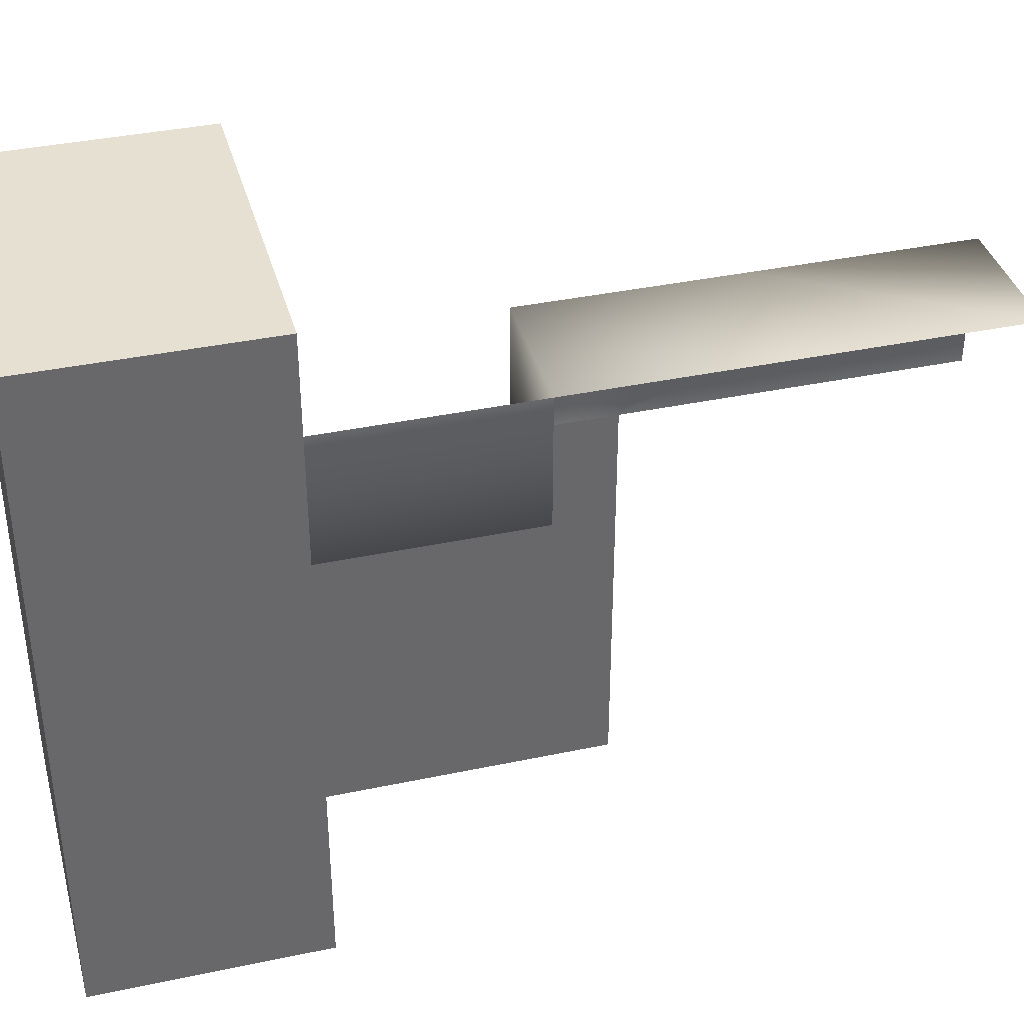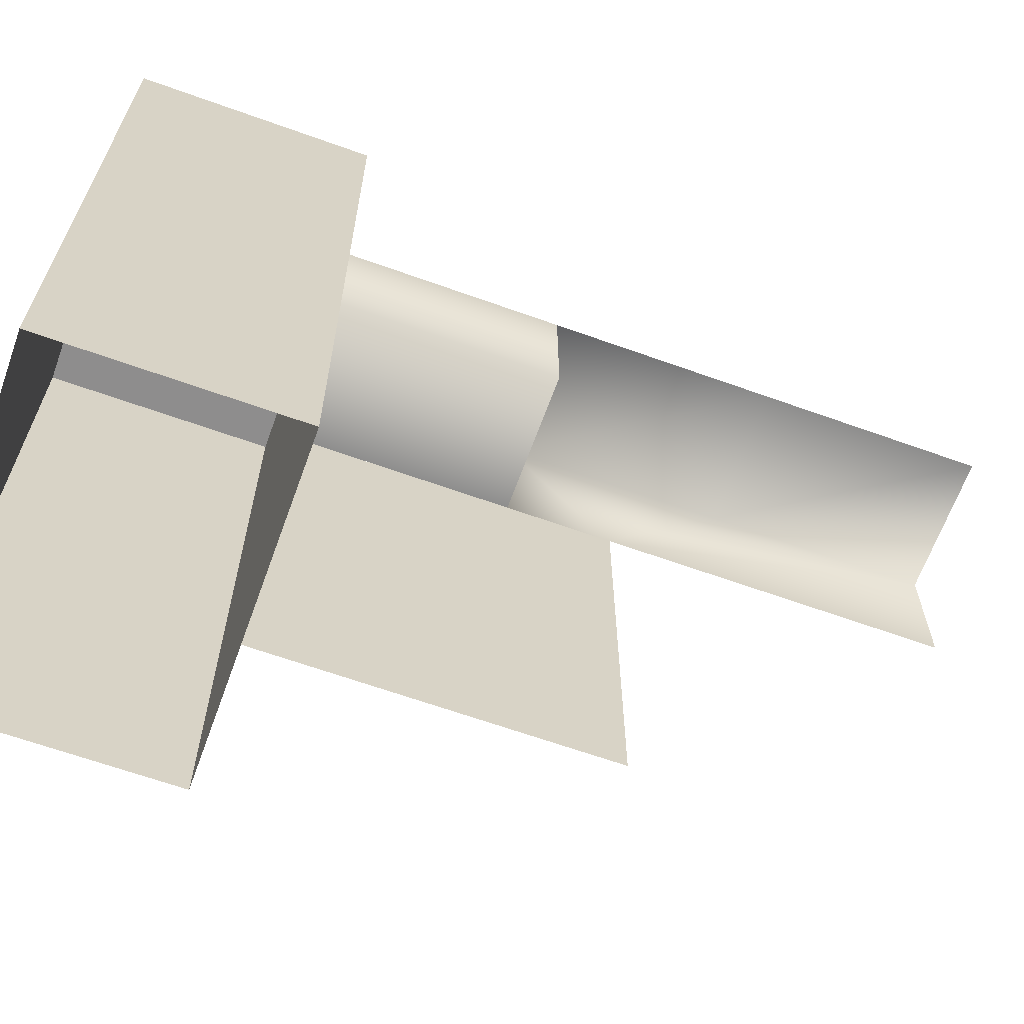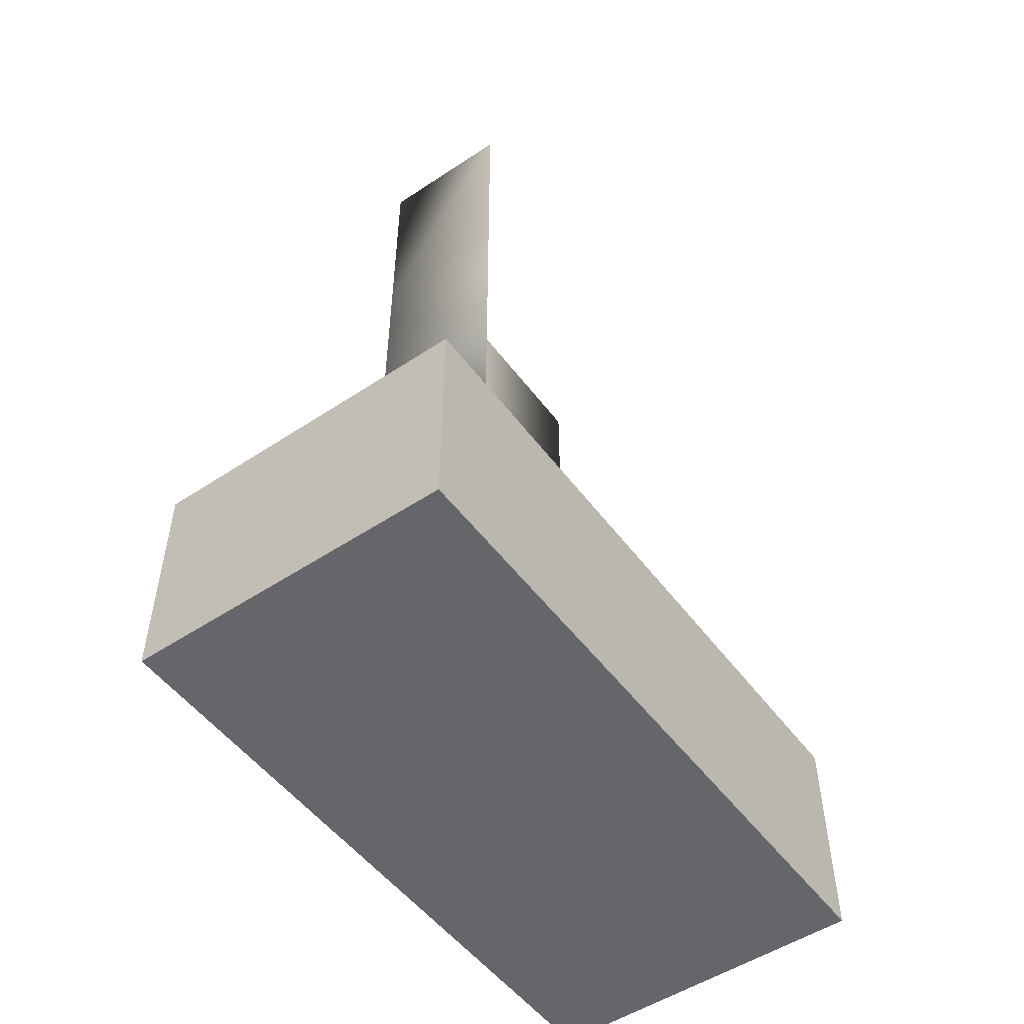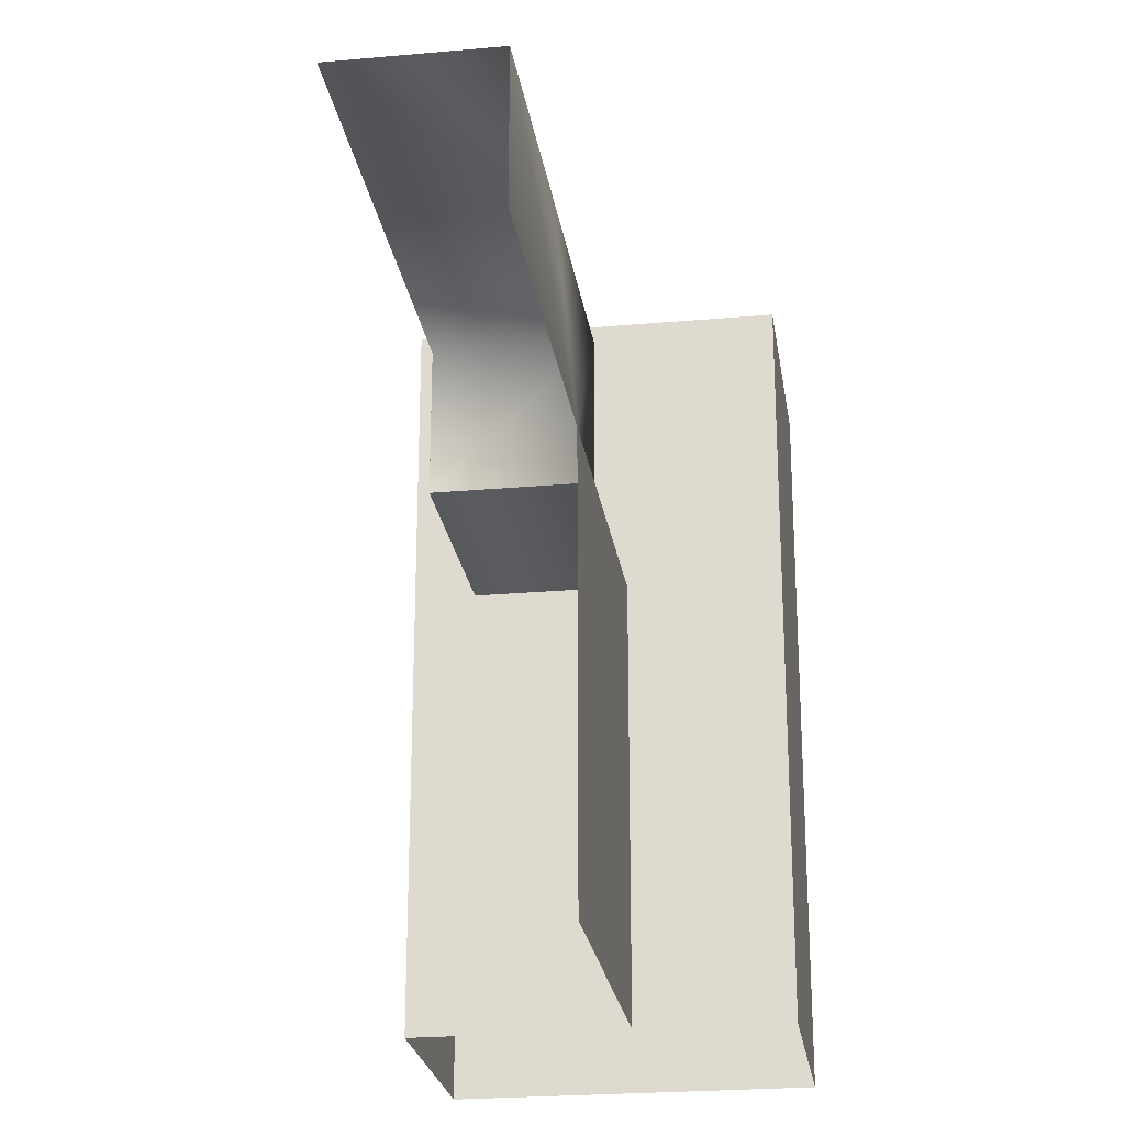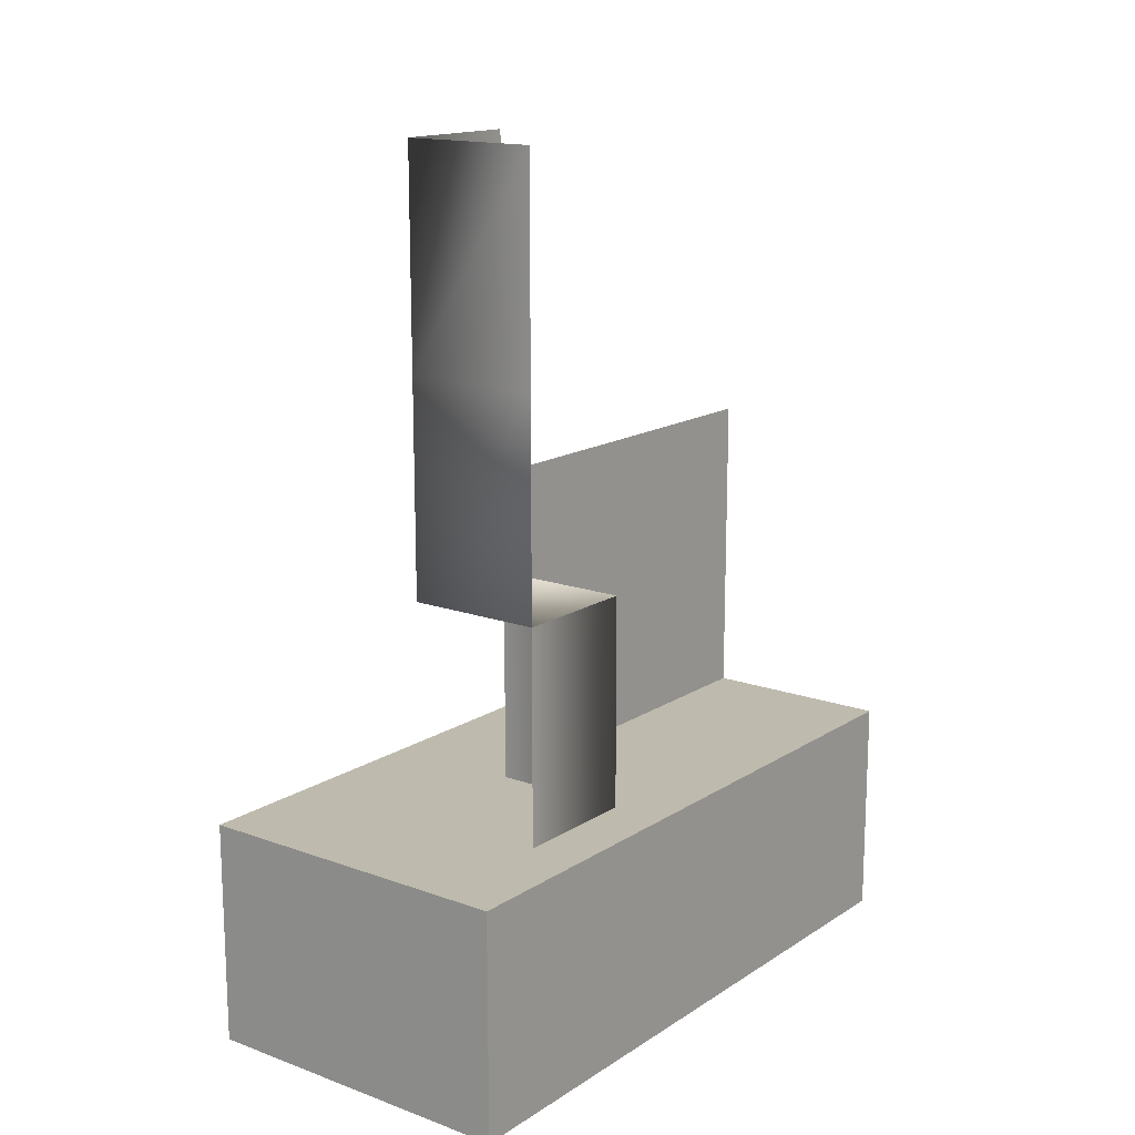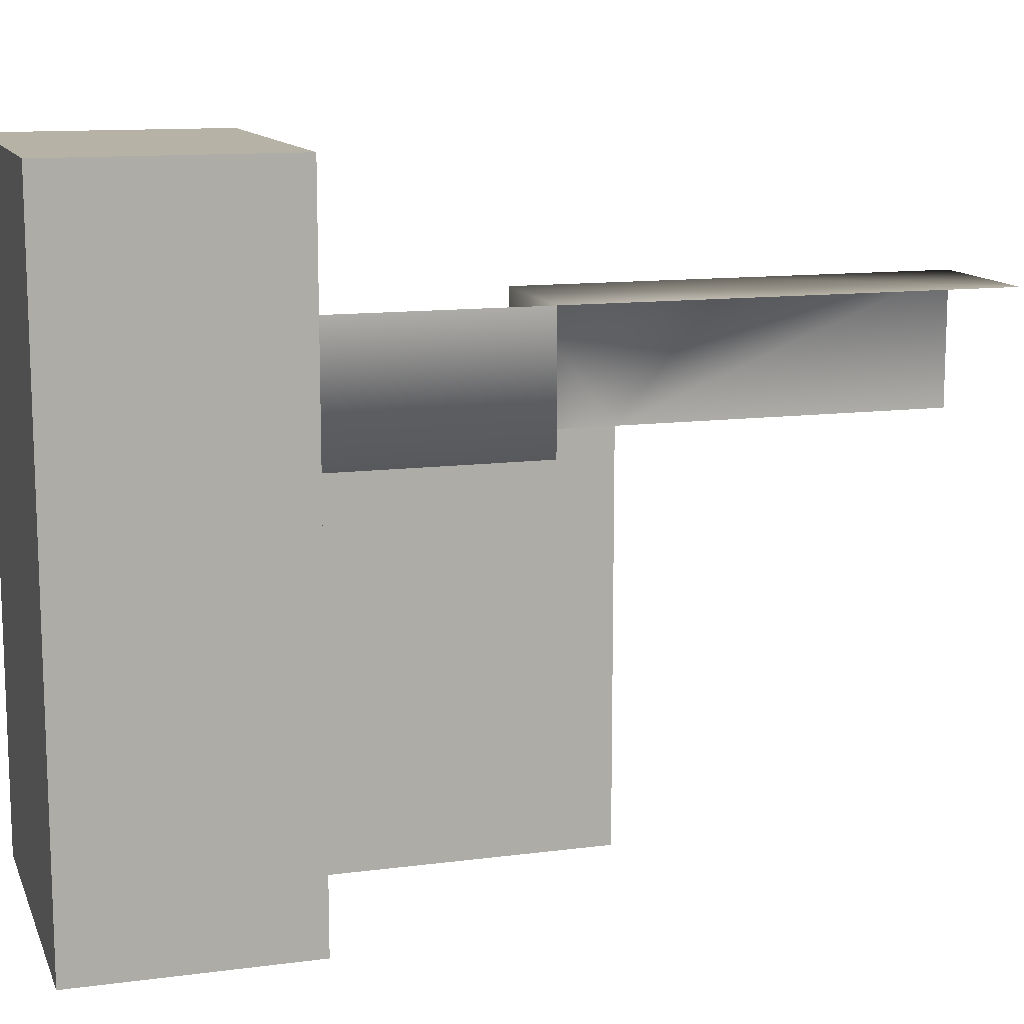
<metadata>
{"format":"obj","ext":"obj","renderer":"f3d","projection":"perspective","resolution":1024,"background":"white","views":[{"elev":37.8,"azim":-105.1,"up":"+Y"},{"elev":-64.7,"azim":-109.9,"up":"+Y"},{"elev":-51.8,"azim":-144.3,"up":"+Z"},{"elev":-24.2,"azim":8.4,"up":"+Y"},{"elev":15.4,"azim":-142.8,"up":"+Z"},{"elev":12.2,"azim":-107.1,"up":"+Y"}]}
</metadata>
<code>
g Object210
v -1.009e+04 -1465 1.267e+04
v -1.009e+04 -1247 1.262e+04
v -1.009e+04 -1247 1.267e+04
v -1.009e+04 -1465 1.258e+04
v -1.016e+04 -1176 1.25e+04
v -1.016e+04 -1176 1.262e+04
v -1.016e+04 -1247 1.262e+04
v -1.016e+04 -1247 1.25e+04
v -1.009e+04 -1247 1.25e+04
v -1.016e+04 -1247 1.25e+04
v -1.016e+04 -1247 1.262e+04
v -1.009e+04 -1247 1.262e+04
v -1.009e+04 -1247 1.285e+04
v -1.009e+04 -1247 1.267e+04
v -1.009e+04 -1176 1.285e+04
v -1.016e+04 -1176 1.273e+04
v -1.009e+04 -1176 1.273e+04
v -1.009e+04 -1176 1.262e+04
v -1.016e+04 -1176 1.262e+04
v -1.016e+04 -1247 1.262e+04
v -1.016e+04 -1176 1.262e+04
v -1.009e+04 -1176 1.262e+04
v -1.009e+04 -1247 1.262e+04
v -1.009e+04 -1247 1.262e+04
v -1.009e+04 -1176 1.262e+04
v -1.009e+04 -1176 1.273e+04
v -1.016e+04 -1176 1.285e+04
v -1.009e+04 -1176 1.285e+04
v -1.001e+04 -1465 1.25e+04
v -1.001e+04 -1247 1.25e+04
v -1.019e+04 -1247 1.25e+04
v -1.019e+04 -1465 1.25e+04
v -1.001e+04 -1465 1.238e+04
v -1.001e+04 -1247 1.238e+04
v -1.001e+04 -1247 1.25e+04
v -1.001e+04 -1465 1.25e+04
v -1.019e+04 -1465 1.238e+04
v -1.019e+04 -1247 1.238e+04
v -1.001e+04 -1247 1.238e+04
v -1.001e+04 -1465 1.238e+04
v -1.019e+04 -1465 1.25e+04
v -1.019e+04 -1247 1.25e+04
v -1.019e+04 -1247 1.238e+04
v -1.019e+04 -1465 1.238e+04
v -1.001e+04 -1103 1.238e+04
v -1.019e+04 -1103 1.238e+04
v -1.019e+04 -1103 1.25e+04
v -1.001e+04 -1103 1.25e+04
v -1.001e+04 -1103 1.25e+04
v -1.019e+04 -1103 1.25e+04
v -1.019e+04 -1176 1.25e+04
v -1.001e+04 -1176 1.25e+04
v -1.001e+04 -1103 1.238e+04
v -1.001e+04 -1103 1.25e+04
v -1.001e+04 -1176 1.25e+04
v -1.001e+04 -1176 1.238e+04
v -1.019e+04 -1103 1.238e+04
v -1.001e+04 -1103 1.238e+04
v -1.001e+04 -1176 1.238e+04
v -1.019e+04 -1176 1.238e+04
v -1.019e+04 -1103 1.25e+04
v -1.019e+04 -1103 1.238e+04
v -1.019e+04 -1176 1.238e+04
v -1.019e+04 -1176 1.25e+04
v -1.009e+04 -1465 1.25e+04
v -1.009e+04 -1247 1.25e+04
f 7 5 6
f 5 7 8
f 59 57 58
f 57 59 60
f 39 60 59
f 60 39 38
f 37 38 39
f 39 40 37
f 29 30 31
f 52 31 30
f 31 52 51
f 49 51 52
f 51 49 50
f 31 32 29
f 55 53 54
f 53 55 56
f 35 56 55
f 56 35 34
f 33 34 35
f 35 36 33
f 63 61 62
f 61 63 64
f 43 64 63
f 64 43 42
f 41 42 43
f 43 44 41
f 13 14 15
f 26 15 14
f 25 14 24
f 14 25 26
f 17 27 28
f 27 17 16
f 18 16 17
f 16 18 19
f 2 65 66
f 65 2 4
f 1 4 2
f 1 2 3
f 11 9 10
f 9 11 12
f 22 20 21
f 20 22 23
f 47 45 46
f 45 47 48

</code>
